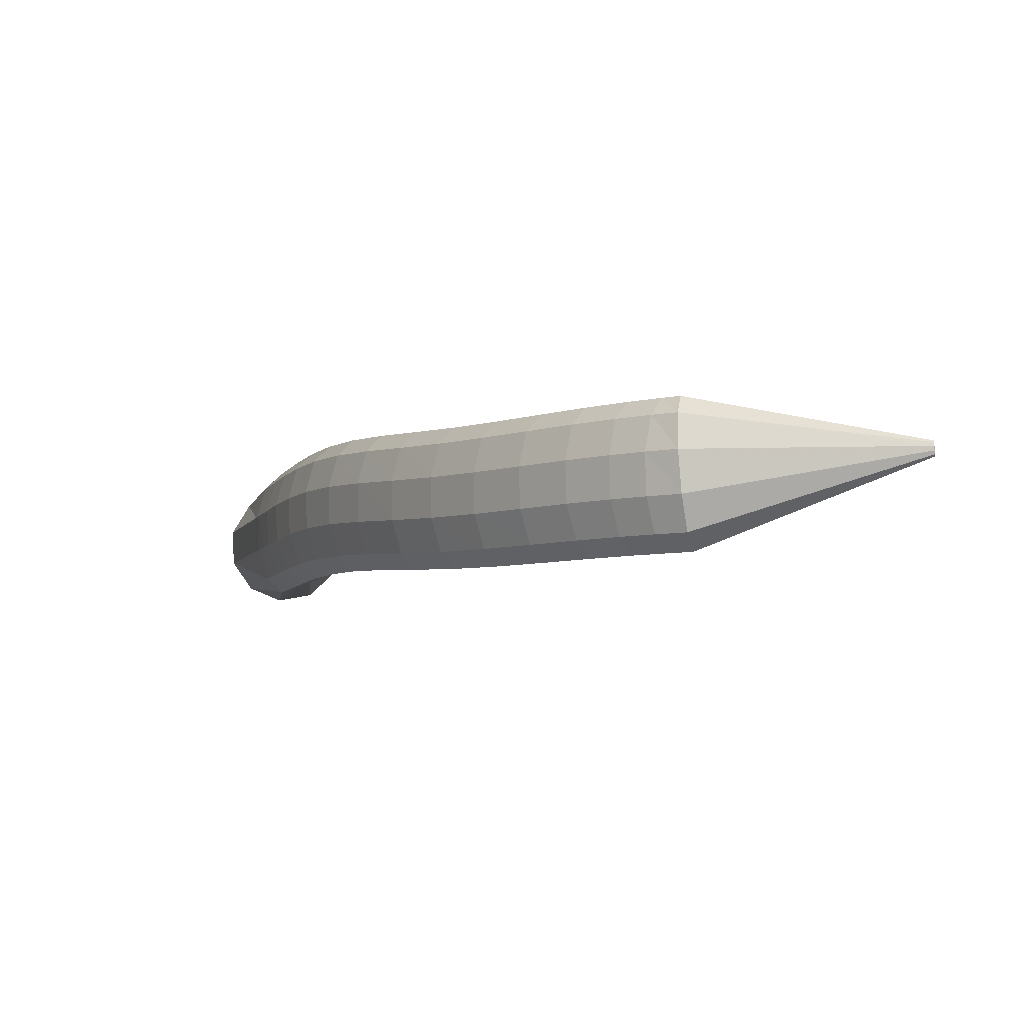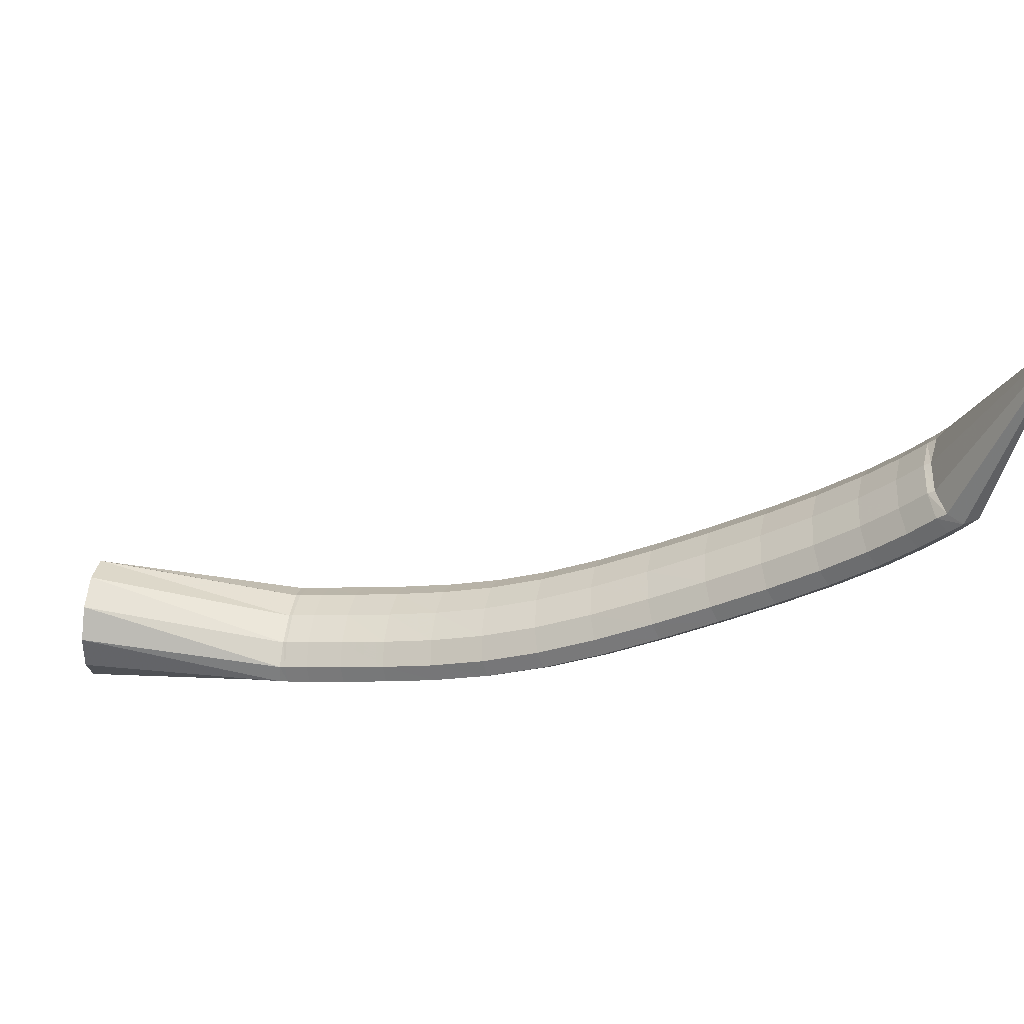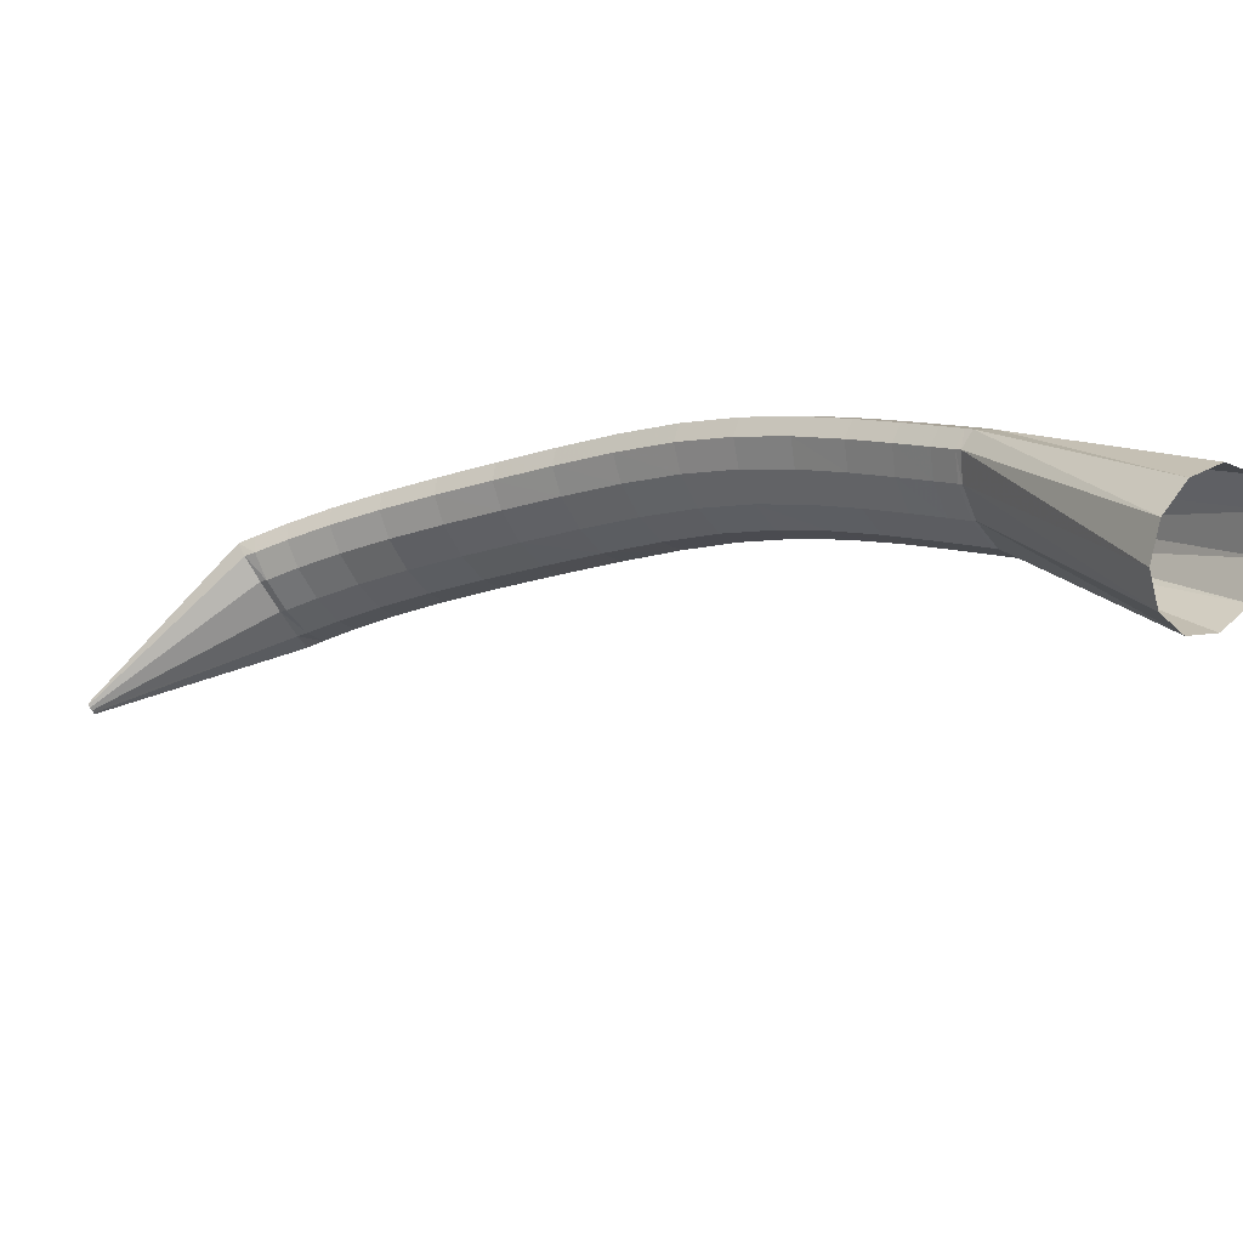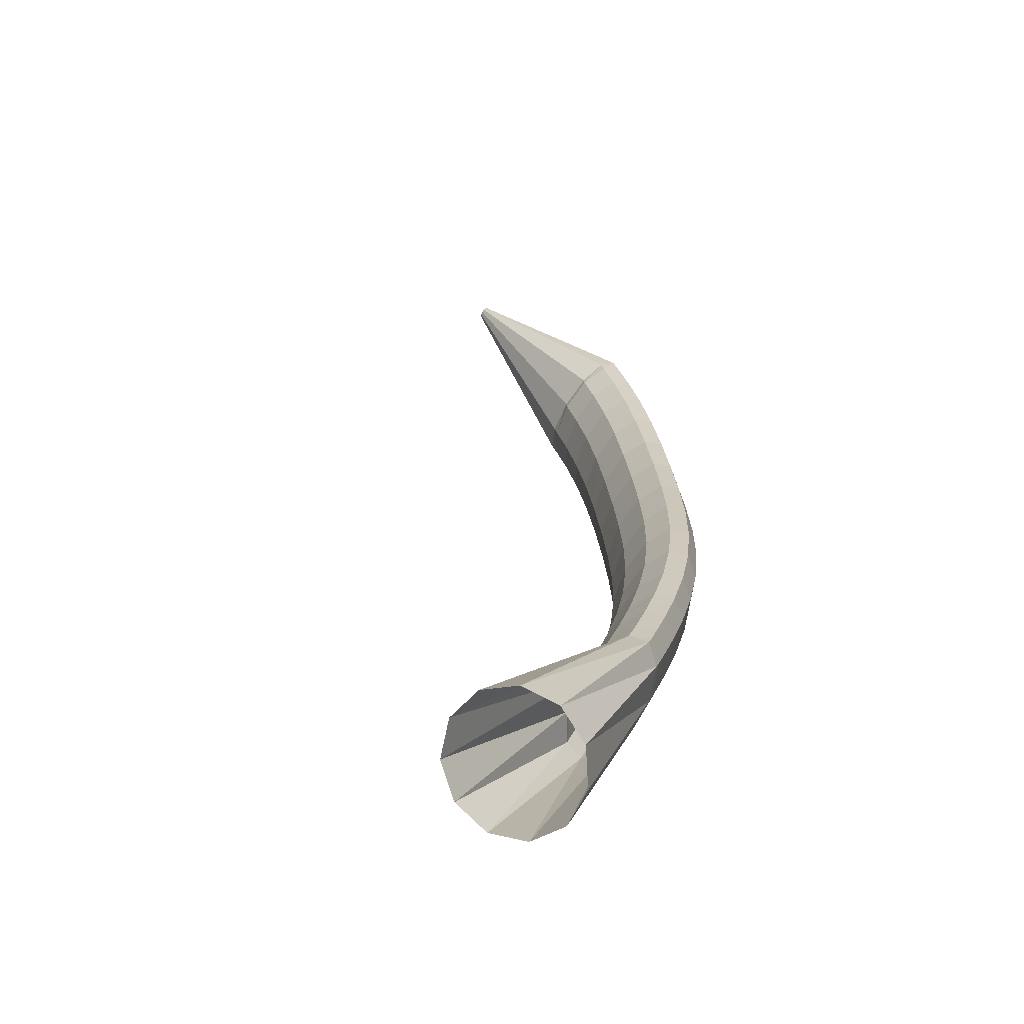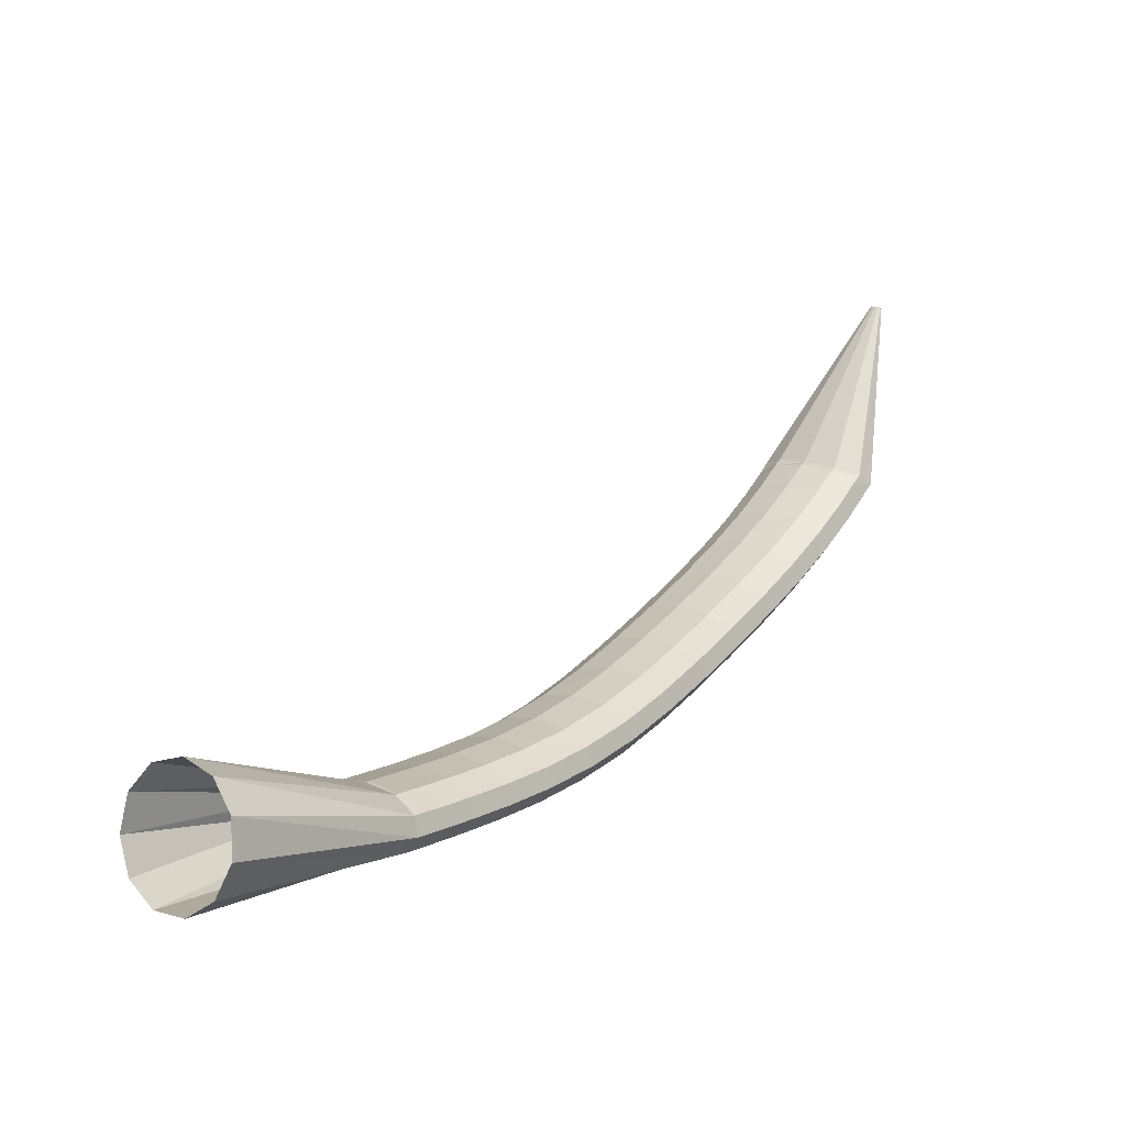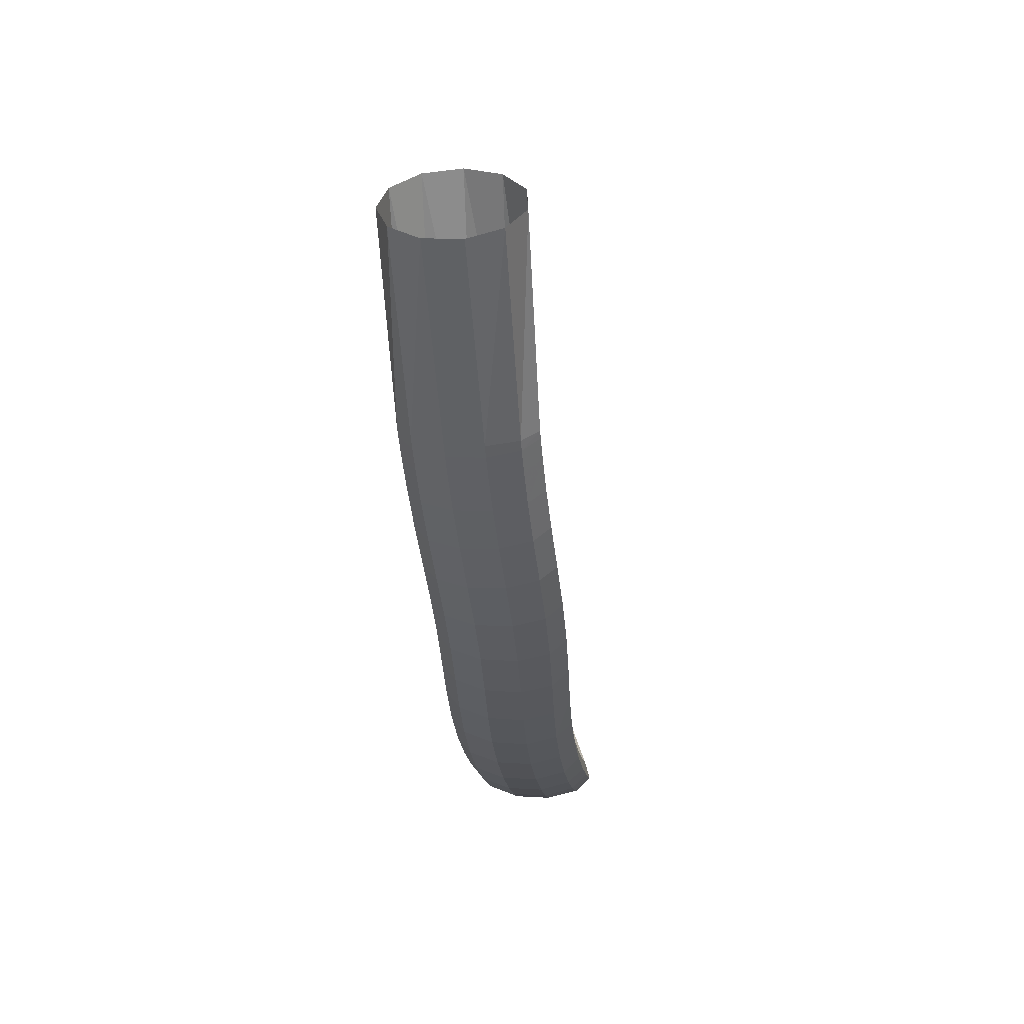
<metadata>
{"format":"obj","ext":"obj","renderer":"f3d","projection":"perspective","resolution":1024,"background":"white","views":[{"elev":-47.4,"azim":-97.4,"up":"+Y"},{"elev":39.0,"azim":-129.4,"up":"+Z"},{"elev":72.6,"azim":37.1,"up":"+Y"},{"elev":57.6,"azim":121.4,"up":"+Y"},{"elev":-1.1,"azim":170.1,"up":"+Z"},{"elev":-55.1,"azim":135.5,"up":"+Z"}]}
</metadata>
<code>
g tube1
v 92.77 102.4 133.9
v 92.93 102.2 134
v 92.98 102 134
v 92.91 101.9 133.9
v 92.75 101.9 133.9
v 92.54 102 133.8
v 92.36 102.2 133.7
v 92.25 102.4 133.7
v 92.26 102.6 133.8
v 92.38 102.7 133.8
v 92.57 102.6 133.9
v 92.77 102.4 133.9
v 99.82 105.7 120.6
v 101.4 103.5 120.8
v 101.9 101.4 120.7
v 101.3 100.2 120.3
v 99.66 100.2 119.6
v 97.6 101.5 118.9
v 95.73 103.5 118.5
v 94.65 105.8 118.4
v 94.7 107.5 118.7
v 95.87 108.1 119.3
v 97.77 107.5 120
v 99.82 105.7 120.6
v 100.2 106.1 120.3
v 101.9 103.9 120.3
v 102.6 102 119.8
v 102.3 100.9 118.8
v 100.9 101.1 117.8
v 98.92 102.4 117
v 97 104.4 116.7
v 95.73 106.6 116.9
v 95.52 108.1 117.7
v 96.43 108.6 118.7
v 98.18 107.8 119.7
v 100.2 106.1 120.3
v 101.7 107.2 118.5
v 103.4 105.1 118.5
v 104.2 103.2 117.9
v 103.9 102.1 116.9
v 102.5 102.3 115.9
v 100.6 103.6 115
v 98.68 105.7 114.7
v 97.39 107.8 115
v 97.14 109.3 115.8
v 98.01 109.8 116.8
v 99.72 109 117.8
v 101.7 107.2 118.5
v 103.9 108.8 116.2
v 105.5 106.7 116.2
v 106.4 104.8 115.6
v 106.1 103.8 114.6
v 104.8 104.1 113.4
v 102.9 105.4 112.6
v 101 107.4 112.2
v 99.69 109.5 112.5
v 99.4 111 113.4
v 100.2 111.4 114.5
v 101.9 110.6 115.6
v 103.9 108.8 116.2
v 106.5 110.9 113.7
v 108.2 108.7 113.7
v 109.1 106.9 113.1
v 108.9 106 112
v 107.6 106.2 110.8
v 105.7 107.6 109.9
v 103.8 109.6 109.6
v 102.5 111.7 109.9
v 102.1 113.2 110.8
v 102.9 113.5 112
v 104.5 112.7 113.1
v 106.5 110.9 113.7
v 109.5 113.3 111.2
v 111.3 111.2 111.2
v 112.2 109.4 110.5
v 112 108.5 109.3
v 110.8 108.8 108.1
v 108.9 110.2 107.2
v 107 112.2 106.9
v 105.6 114.2 107.3
v 105.2 115.6 108.2
v 105.9 116 109.4
v 107.5 115.1 110.6
v 109.5 113.3 111.2
v 112.8 116.1 108.7
v 114.6 114 108.6
v 115.5 112.3 107.9
v 115.4 111.4 106.7
v 114.2 111.7 105.5
v 112.4 113.1 104.6
v 110.4 115.1 104.3
v 109 117.1 104.7
v 108.5 118.4 105.7
v 109.2 118.7 106.9
v 110.8 117.9 108
v 112.8 116.1 108.7
v 116.1 119.1 106.2
v 117.9 117.1 106.2
v 119 115.4 105.4
v 118.9 114.6 104.2
v 117.7 114.9 103
v 115.9 116.2 102.1
v 113.9 118.2 101.8
v 112.4 120.2 102.2
v 111.9 121.5 103.2
v 112.5 121.7 104.5
v 114.1 120.9 105.6
v 116.1 119.1 106.2
v 119.5 122.2 104
v 121.3 120.2 103.9
v 122.3 118.5 103.2
v 122.3 117.7 102
v 121.2 118.1 100.7
v 119.3 119.5 99.75
v 117.3 121.4 99.46
v 115.8 123.4 99.91
v 115.3 124.7 100.9
v 115.9 124.9 102.2
v 117.5 124 103.4
v 119.5 122.2 104
v 122.8 125.2 102.1
v 124.5 123.2 102
v 125.6 121.5 101.3
v 125.6 120.8 100
v 124.6 121.2 98.71
v 122.8 122.6 97.75
v 120.8 124.6 97.43
v 119.3 126.6 97.87
v 118.8 127.8 98.92
v 119.3 128 100.3
v 120.8 127 101.4
v 122.8 125.2 102.1
v 126 128.1 100.5
v 127.8 126 100.5
v 128.8 124.3 99.73
v 128.9 123.6 98.46
v 127.9 124.1 97.11
v 126.2 125.6 96.1
v 124.3 127.7 95.76
v 122.9 129.6 96.18
v 122.3 130.9 97.25
v 122.8 131 98.61
v 124.2 129.9 99.84
v 126 128.1 100.5
v 129.3 130.7 99.33
v 131 128.6 99.29
v 132.1 127 98.51
v 132.2 126.3 97.22
v 131.3 126.8 95.84
v 129.7 128.4 94.81
v 127.8 130.5 94.45
v 126.4 132.5 94.88
v 125.7 133.7 95.95
v 126.2 133.8 97.34
v 127.5 132.7 98.6
v 129.3 130.7 99.33
v 132.4 133.3 98.4
v 134.1 131.1 98.36
v 135.2 129.5 97.56
v 135.4 128.9 96.26
v 134.5 129.5 94.87
v 133 131.1 93.82
v 131.1 133.2 93.46
v 129.7 135.1 93.9
v 129 136.3 94.99
v 129.4 136.3 96.4
v 130.6 135.2 97.66
v 132.4 133.3 98.4
v 135.3 135.6 97.69
v 137 133.5 97.65
v 138.1 131.9 96.84
v 138.3 131.3 95.53
v 137.5 131.9 94.13
v 135.9 133.5 93.09
v 134.1 135.6 92.74
v 132.6 137.5 93.18
v 131.9 138.7 94.29
v 132.2 138.7 95.7
v 133.5 137.5 96.97
v 135.3 135.6 97.69
v 137.5 137.5 97.2
v 139.3 135.4 97.14
v 140.5 133.8 96.32
v 140.7 133.2 95.01
v 139.8 133.9 93.61
v 138.2 135.5 92.57
v 136.4 137.6 92.23
v 134.9 139.5 92.68
v 134.1 140.6 93.79
v 134.5 140.6 95.21
v 135.7 139.4 96.48
v 137.5 137.5 97.2
v 139 138.7 96.9
v 140.8 136.7 96.83
v 141.9 135.1 96.01
v 142.2 134.5 94.7
v 141.3 135.1 93.3
v 139.7 136.7 92.26
v 137.9 138.8 91.92
v 136.3 140.7 92.38
v 135.6 141.8 93.49
v 135.9 141.8 94.91
v 137.2 140.7 96.18
v 139 138.7 96.9
v 139.2 138.9 96.82
v 141 136.9 96.75
v 142.4 135.5 95.91
v 142.7 135 94.57
v 142.1 135.8 93.16
v 140.5 137.4 92.13
v 138.6 139.5 91.79
v 137 141.3 92.27
v 136.1 142.3 93.4
v 136.2 142.1 94.84
v 137.4 140.8 96.11
v 139.2 138.9 96.82
v 151.5 150.7 99.35
v 153.4 148.6 98.88
v 154.8 147.1 96.99
v 155.3 146.6 94.26
v 154.7 147.2 91.58
v 153.2 148.8 89.79
v 151.4 150.9 89.46
v 149.6 152.7 90.69
v 148.6 153.8 93.09
v 148.7 153.7 95.91
v 149.7 152.6 98.24
v 151.5 150.7 99.35
f 1 2 14
f 14 13 1
f 2 3 15
f 15 14 2
f 3 4 16
f 16 15 3
f 4 5 17
f 17 16 4
f 5 6 18
f 18 17 5
f 6 7 19
f 19 18 6
f 7 8 20
f 20 19 7
f 8 9 21
f 21 20 8
f 9 10 22
f 22 21 9
f 10 11 23
f 23 22 10
f 11 12 24
f 24 23 11
f 13 14 26
f 26 25 13
f 14 15 27
f 27 26 14
f 15 16 28
f 28 27 15
f 16 17 29
f 29 28 16
f 17 18 30
f 30 29 17
f 18 19 31
f 31 30 18
f 19 20 32
f 32 31 19
f 20 21 33
f 33 32 20
f 21 22 34
f 34 33 21
f 22 23 35
f 35 34 22
f 23 24 36
f 36 35 23
f 25 26 38
f 38 37 25
f 26 27 39
f 39 38 26
f 27 28 40
f 40 39 27
f 28 29 41
f 41 40 28
f 29 30 42
f 42 41 29
f 30 31 43
f 43 42 30
f 31 32 44
f 44 43 31
f 32 33 45
f 45 44 32
f 33 34 46
f 46 45 33
f 34 35 47
f 47 46 34
f 35 36 48
f 48 47 35
f 37 38 50
f 50 49 37
f 38 39 51
f 51 50 38
f 39 40 52
f 52 51 39
f 40 41 53
f 53 52 40
f 41 42 54
f 54 53 41
f 42 43 55
f 55 54 42
f 43 44 56
f 56 55 43
f 44 45 57
f 57 56 44
f 45 46 58
f 58 57 45
f 46 47 59
f 59 58 46
f 47 48 60
f 60 59 47
f 49 50 62
f 62 61 49
f 50 51 63
f 63 62 50
f 51 52 64
f 64 63 51
f 52 53 65
f 65 64 52
f 53 54 66
f 66 65 53
f 54 55 67
f 67 66 54
f 55 56 68
f 68 67 55
f 56 57 69
f 69 68 56
f 57 58 70
f 70 69 57
f 58 59 71
f 71 70 58
f 59 60 72
f 72 71 59
f 61 62 74
f 74 73 61
f 62 63 75
f 75 74 62
f 63 64 76
f 76 75 63
f 64 65 77
f 77 76 64
f 65 66 78
f 78 77 65
f 66 67 79
f 79 78 66
f 67 68 80
f 80 79 67
f 68 69 81
f 81 80 68
f 69 70 82
f 82 81 69
f 70 71 83
f 83 82 70
f 71 72 84
f 84 83 71
f 73 74 86
f 86 85 73
f 74 75 87
f 87 86 74
f 75 76 88
f 88 87 75
f 76 77 89
f 89 88 76
f 77 78 90
f 90 89 77
f 78 79 91
f 91 90 78
f 79 80 92
f 92 91 79
f 80 81 93
f 93 92 80
f 81 82 94
f 94 93 81
f 82 83 95
f 95 94 82
f 83 84 96
f 96 95 83
f 85 86 98
f 98 97 85
f 86 87 99
f 99 98 86
f 87 88 100
f 100 99 87
f 88 89 101
f 101 100 88
f 89 90 102
f 102 101 89
f 90 91 103
f 103 102 90
f 91 92 104
f 104 103 91
f 92 93 105
f 105 104 92
f 93 94 106
f 106 105 93
f 94 95 107
f 107 106 94
f 95 96 108
f 108 107 95
f 97 98 110
f 110 109 97
f 98 99 111
f 111 110 98
f 99 100 112
f 112 111 99
f 100 101 113
f 113 112 100
f 101 102 114
f 114 113 101
f 102 103 115
f 115 114 102
f 103 104 116
f 116 115 103
f 104 105 117
f 117 116 104
f 105 106 118
f 118 117 105
f 106 107 119
f 119 118 106
f 107 108 120
f 120 119 107
f 109 110 122
f 122 121 109
f 110 111 123
f 123 122 110
f 111 112 124
f 124 123 111
f 112 113 125
f 125 124 112
f 113 114 126
f 126 125 113
f 114 115 127
f 127 126 114
f 115 116 128
f 128 127 115
f 116 117 129
f 129 128 116
f 117 118 130
f 130 129 117
f 118 119 131
f 131 130 118
f 119 120 132
f 132 131 119
f 121 122 134
f 134 133 121
f 122 123 135
f 135 134 122
f 123 124 136
f 136 135 123
f 124 125 137
f 137 136 124
f 125 126 138
f 138 137 125
f 126 127 139
f 139 138 126
f 127 128 140
f 140 139 127
f 128 129 141
f 141 140 128
f 129 130 142
f 142 141 129
f 130 131 143
f 143 142 130
f 131 132 144
f 144 143 131
f 133 134 146
f 146 145 133
f 134 135 147
f 147 146 134
f 135 136 148
f 148 147 135
f 136 137 149
f 149 148 136
f 137 138 150
f 150 149 137
f 138 139 151
f 151 150 138
f 139 140 152
f 152 151 139
f 140 141 153
f 153 152 140
f 141 142 154
f 154 153 141
f 142 143 155
f 155 154 142
f 143 144 156
f 156 155 143
f 145 146 158
f 158 157 145
f 146 147 159
f 159 158 146
f 147 148 160
f 160 159 147
f 148 149 161
f 161 160 148
f 149 150 162
f 162 161 149
f 150 151 163
f 163 162 150
f 151 152 164
f 164 163 151
f 152 153 165
f 165 164 152
f 153 154 166
f 166 165 153
f 154 155 167
f 167 166 154
f 155 156 168
f 168 167 155
f 157 158 170
f 170 169 157
f 158 159 171
f 171 170 158
f 159 160 172
f 172 171 159
f 160 161 173
f 173 172 160
f 161 162 174
f 174 173 161
f 162 163 175
f 175 174 162
f 163 164 176
f 176 175 163
f 164 165 177
f 177 176 164
f 165 166 178
f 178 177 165
f 166 167 179
f 179 178 166
f 167 168 180
f 180 179 167
f 169 170 182
f 182 181 169
f 170 171 183
f 183 182 170
f 171 172 184
f 184 183 171
f 172 173 185
f 185 184 172
f 173 174 186
f 186 185 173
f 174 175 187
f 187 186 174
f 175 176 188
f 188 187 175
f 176 177 189
f 189 188 176
f 177 178 190
f 190 189 177
f 178 179 191
f 191 190 178
f 179 180 192
f 192 191 179
f 181 182 194
f 194 193 181
f 182 183 195
f 195 194 182
f 183 184 196
f 196 195 183
f 184 185 197
f 197 196 184
f 185 186 198
f 198 197 185
f 186 187 199
f 199 198 186
f 187 188 200
f 200 199 187
f 188 189 201
f 201 200 188
f 189 190 202
f 202 201 189
f 190 191 203
f 203 202 190
f 191 192 204
f 204 203 191
f 193 194 206
f 206 205 193
f 194 195 207
f 207 206 194
f 195 196 208
f 208 207 195
f 196 197 209
f 209 208 196
f 197 198 210
f 210 209 197
f 198 199 211
f 211 210 198
f 199 200 212
f 212 211 199
f 200 201 213
f 213 212 200
f 201 202 214
f 214 213 201
f 202 203 215
f 215 214 202
f 203 204 216
f 216 215 203
f 205 206 218
f 218 217 205
f 206 207 219
f 219 218 206
f 207 208 220
f 220 219 207
f 208 209 221
f 221 220 208
f 209 210 222
f 222 221 209
f 210 211 223
f 223 222 210
f 211 212 224
f 224 223 211
f 212 213 225
f 225 224 212
f 213 214 226
f 226 225 213
f 214 215 227
f 227 226 214
f 215 216 228
f 228 227 215
g

</code>
